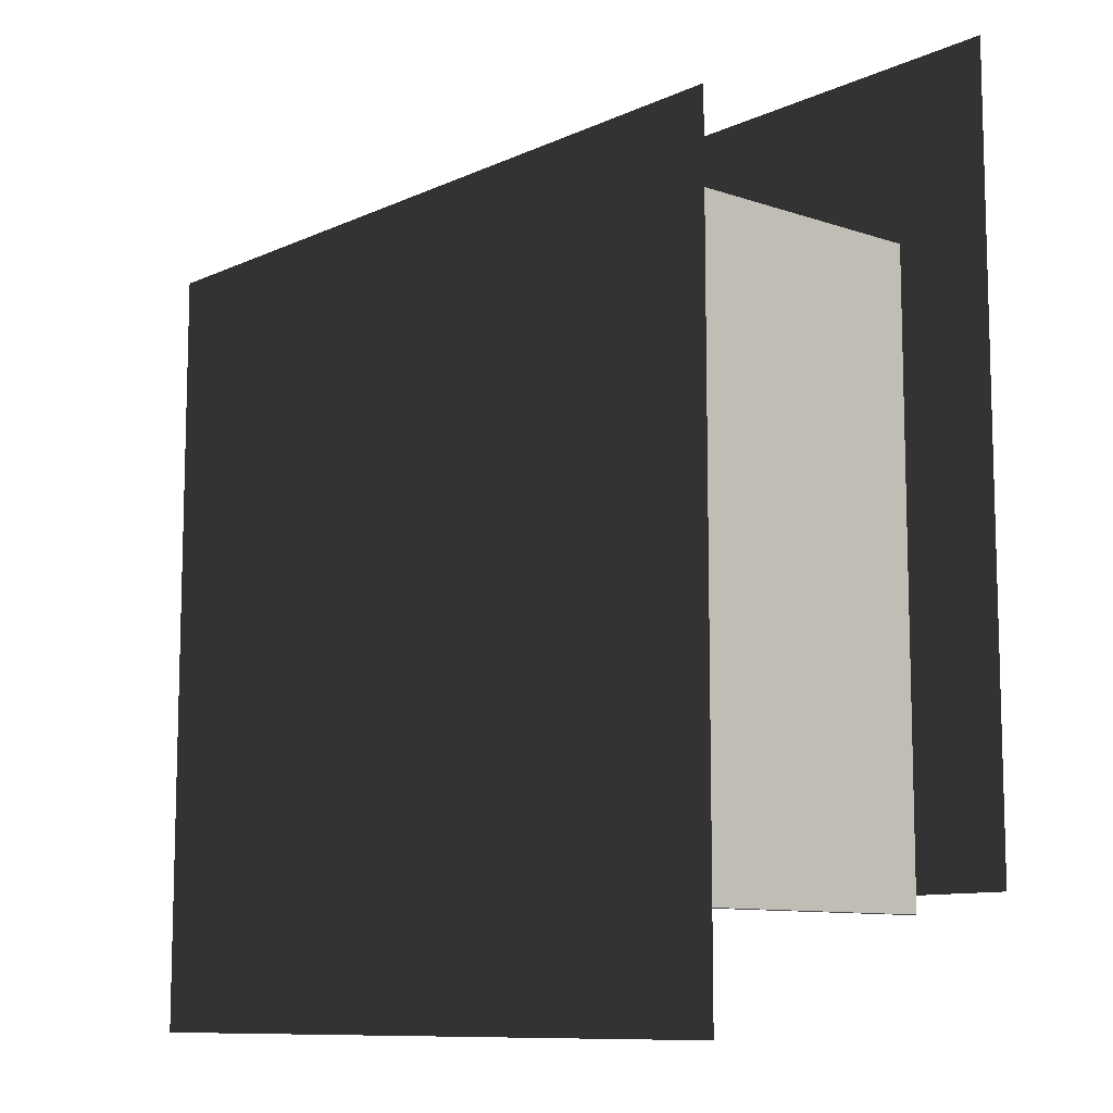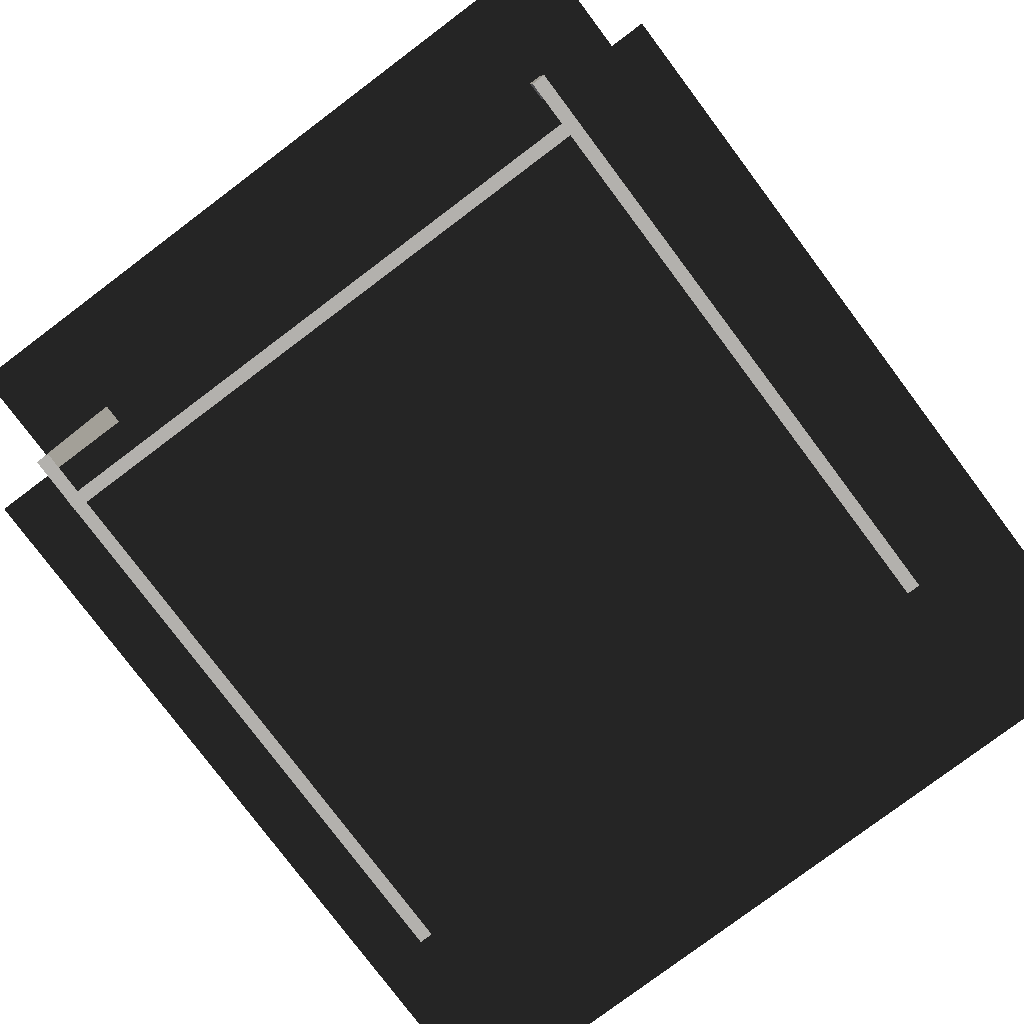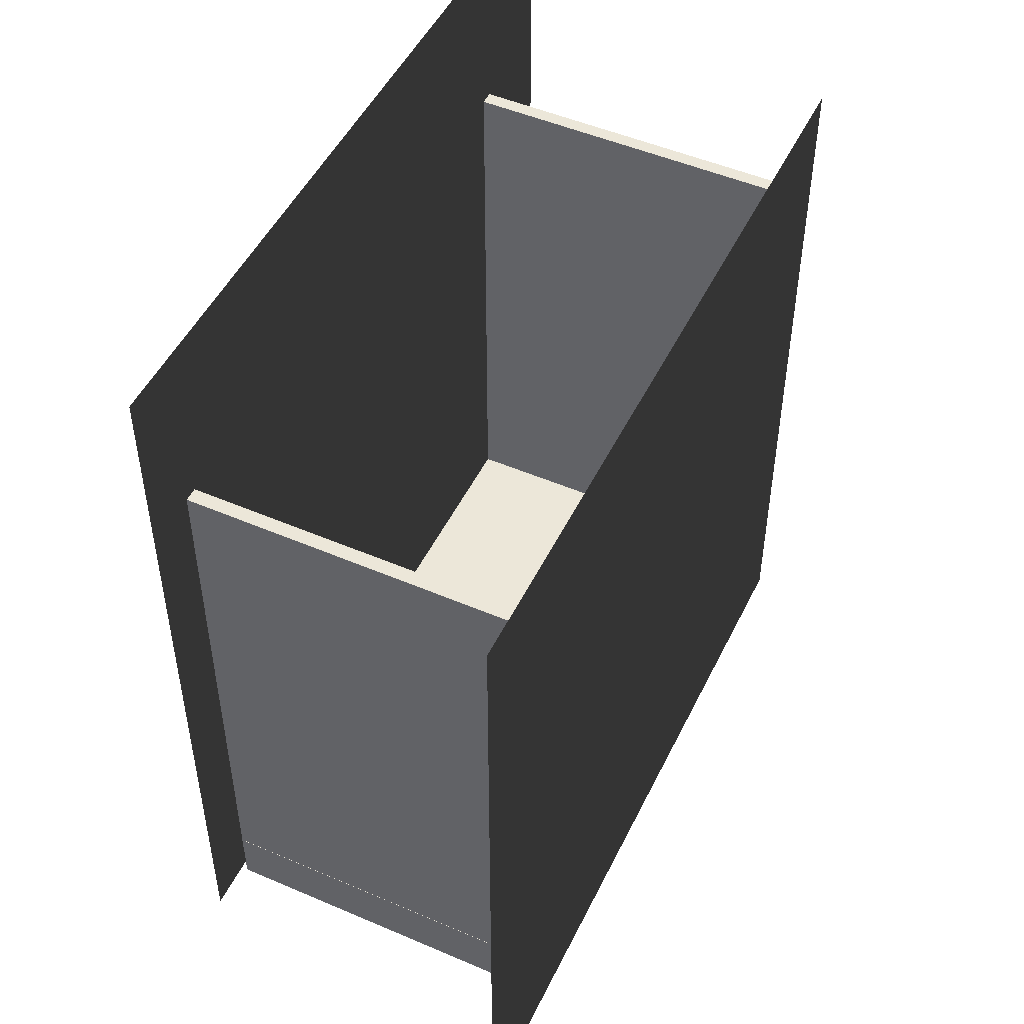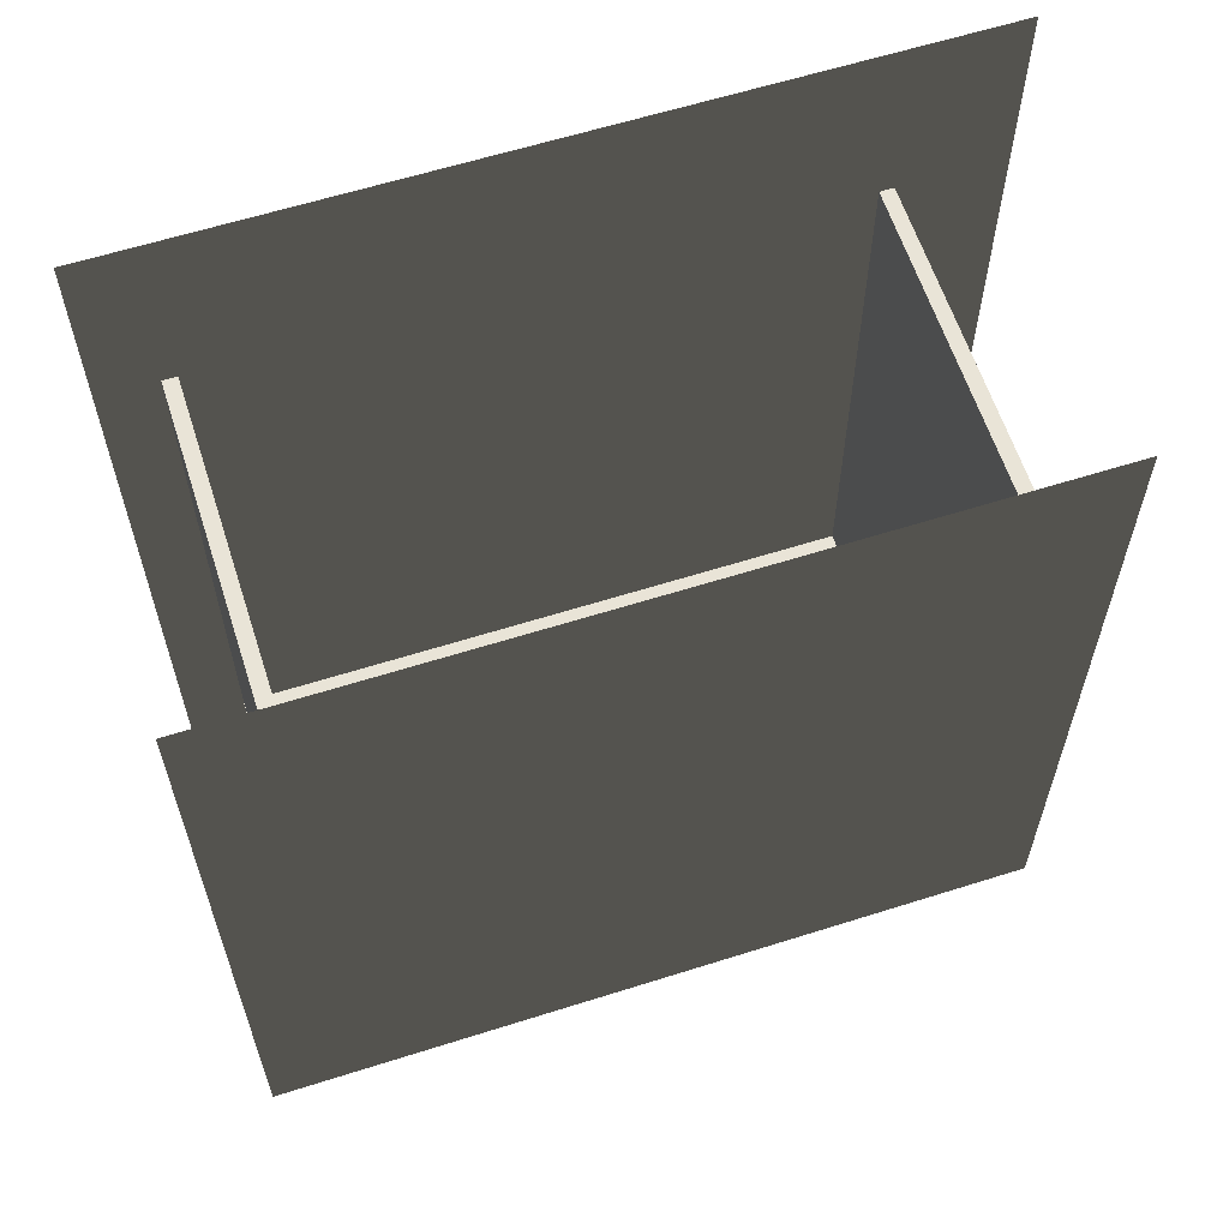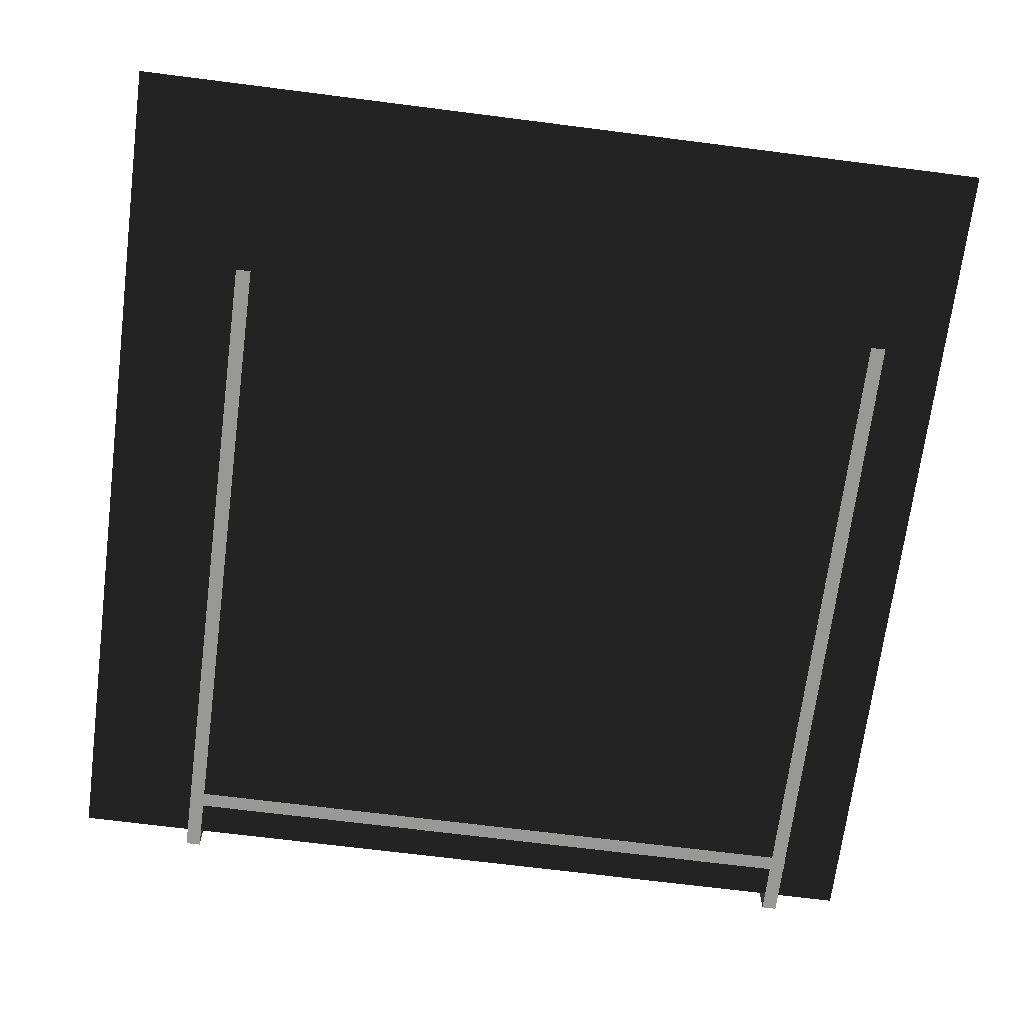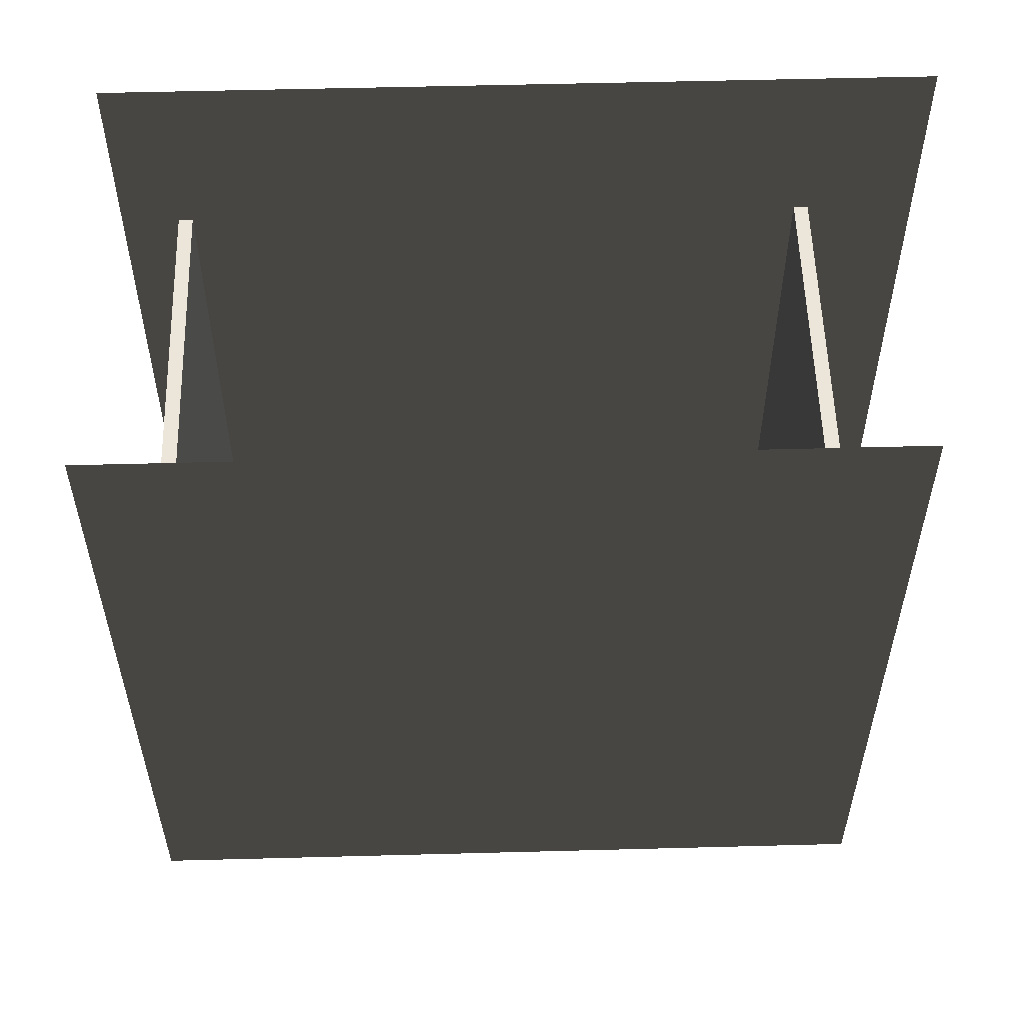
<metadata>
{"format":"obj","ext":"obj","renderer":"f3d","projection":"perspective","resolution":1024,"background":"white","views":[{"elev":-10.1,"azim":-130.9,"up":"+Z"},{"elev":-79.3,"azim":-143.1,"up":"+Y"},{"elev":49.6,"azim":115.4,"up":"+Z"},{"elev":61.2,"azim":162.1,"up":"+Z"},{"elev":-68.4,"azim":-7.3,"up":"+Y"},{"elev":55.1,"azim":178.4,"up":"+Z"}]}
</metadata>
<code>
o Object_6_Object_1
v -5.844 -2.439 -2.696
v -5.844 -2.439 -2.696
v -5.844 -2.439 -2.696
v -5.844 3.801 -2.696
v -5.844 3.801 -2.696
v -5.844 3.801 -2.696
v -5.844 -2.439 -2.955
v -5.844 -2.439 -2.955
v -5.844 -2.439 -2.955
v -5.844 3.801 -2.955
v -5.844 3.801 -2.955
v -5.844 3.801 -2.955
v 5.844 -2.439 -2.696
v 5.844 -2.439 -2.696
v 5.844 -2.439 -2.696
v 5.844 3.801 -2.696
v 5.844 3.801 -2.696
v 5.844 3.801 -2.696
v 5.844 -2.439 -2.955
v 5.844 -2.439 -2.955
v 5.844 -2.439 -2.955
v 5.844 3.801 -2.955
v 5.844 3.801 -2.955
v 5.844 3.801 -2.955
f 1 4 10
f 1 10 7
f 9 11 22
f 9 22 20
f 21 24 18
f 21 18 15
f 14 16 5
f 14 5 3
f 8 19 13
f 8 13 2
f 23 12 6
f 23 6 17
o Object_14_Object_5
v -1.78 -1.43 -2.553
v -1.78 -1.43 -2.553
v -1.78 -1.43 -2.553
v -1.78 -1.43 -2.553
v -1.78 0.6004 -2.553
v -1.78 0.6004 -2.553
v -1.78 0.6004 -2.553
v -1.78 0.6004 -2.553
v -1.78 -1.43 -2.745
v -1.78 -1.43 -2.745
v -1.78 -1.43 -2.745
v -1.78 0.6004 -2.745
v -1.78 0.6004 -2.745
v -1.78 0.6004 -2.745
v 2.063 -1.43 -2.553
v 2.063 -1.43 -2.553
v 2.063 -1.43 -2.553
v 2.063 -1.43 -2.553
v 2.063 0.6004 -2.553
v 2.063 0.6004 -2.553
v 2.063 0.6004 -2.553
v 2.063 0.6004 -2.553
v 2.063 -1.43 -2.745
v 2.063 -1.43 -2.745
v 2.063 -1.43 -2.745
v 2.063 0.6004 -2.745
v 2.063 0.6004 -2.745
v 2.063 0.6004 -2.745
v -1.734 -1.406 -2.553
v -1.734 -1.406 -2.553
v -1.734 -1.406 -2.553
v -1.734 -1.406 -2.553
v -1.734 0.5759 -2.553
v -1.734 0.5759 -2.553
v -1.734 0.5759 -2.553
v -1.734 0.5759 -2.553
v 2.016 0.5759 -2.553
v 2.016 0.5759 -2.553
v 2.016 0.5759 -2.553
v 2.016 0.5759 -2.553
v 2.016 -1.406 -2.553
v 2.016 -1.406 -2.553
v 2.016 -1.406 -2.553
v 2.016 -1.406 -2.553
v -1.734 -1.406 -2.588
v -1.734 -1.406 -2.588
v -1.734 0.5759 -2.588
v -1.734 0.5759 -2.588
v 2.016 0.5759 -2.588
v 2.016 0.5759 -2.588
v 2.016 -1.406 -2.588
v 2.016 -1.406 -2.588
v 1.517 -1.43 -2.745
v 1.517 -1.43 -2.745
v 1.517 0.6004 -2.745
v 1.517 0.6004 -2.745
v 1.522 -1.425 -2.553
v 1.522 -1.425 -2.553
v 1.522 -1.425 -2.553
v 1.517 0.6004 -2.553
v 1.517 0.6004 -2.553
v 1.517 0.6004 -2.553
v 1.504 -1.411 -2.553
v 1.504 -1.411 -2.553
v 1.504 -1.411 -2.553
v 1.484 0.5759 -2.553
v 1.484 0.5759 -2.553
v 1.484 0.5759 -2.553
v 1.484 -1.406 -2.588
v 1.484 0.5759 -2.588
v 1.822 0.6004 -2.745
v 1.822 0.6004 -2.745
v 1.799 -1.425 -2.553
v 1.799 -1.425 -2.553
v 1.799 -1.425 -2.553
v 1.799 -1.425 -2.553
v 1.777 -1.411 -2.553
v 1.777 -1.411 -2.553
v 1.777 -1.411 -2.553
v 1.777 -1.411 -2.553
v 1.782 -1.406 -2.588
v 1.822 -1.43 -2.745
v 1.822 -1.43 -2.745
v 1.822 0.6004 -2.553
v 1.822 0.6004 -2.553
v 1.822 0.6004 -2.553
v 1.782 0.5759 -2.553
v 1.782 0.5759 -2.553
v 1.782 0.5759 -2.553
v 1.782 0.5759 -2.588
v 1.517 -1.43 -2.553
v 1.517 -1.43 -2.553
v 1.517 -1.43 -2.553
v 1.484 -1.406 -2.553
v 1.484 -1.406 -2.553
v 1.484 -1.406 -2.553
v 1.822 -1.43 -2.553
v 1.822 -1.43 -2.553
v 1.822 -1.43 -2.553
v 1.822 -1.43 -2.553
v 1.782 -1.406 -2.553
v 1.782 -1.406 -2.553
v 1.782 -1.406 -2.553
v 1.782 -1.406 -2.553
v 1.522 -1.425 -2.582
v 1.522 -1.425 -2.582
v 1.504 -1.411 -2.582
v 1.504 -1.411 -2.582
v 1.799 -1.425 -2.582
v 1.799 -1.425 -2.582
v 1.777 -1.411 -2.582
v 1.777 -1.411 -2.582
f 25 29 36
f 25 36 33
f 107 95 50
f 107 50 48
f 49 52 46
f 49 46 42
f 123 41 67
f 123 67 126
f 106 47 40
f 106 40 121
f 80 38 31
f 80 31 86
f 90 57 71
f 90 71 94
f 85 30 58
f 85 58 92
f 39 43 62
f 39 62 66
f 32 28 55
f 32 55 59
f 65 61 73
f 65 73 75
f 128 68 76
f 128 76 105
f 60 56 70
f 60 70 72
f 54 120 93
f 54 93 69
f 109 84 91
f 109 91 113
f 111 90 94
f 111 94 114
f 96 80 86
f 96 86 110
f 34 77 115
f 34 115 26
f 27 117 119
f 27 119 53
f 35 37 79
f 35 79 78
f 51 96 110
f 51 110 45
f 63 111 114
f 63 114 74
f 44 108 112
f 44 112 64
f 120 128 105
f 120 105 93
f 77 106 121
f 77 121 115
f 97 101 135
f 97 135 133
f 78 79 95
f 78 95 107
f 81 88 118
f 81 118 116
f 98 81 116
f 98 116 122
f 88 103 125
f 88 125 118
f 104 99 124
f 104 124 127
f 82 100 134
f 82 134 129
f 102 87 131
f 102 131 136
f 89 83 130
f 89 130 132
o Object_15_Object_6
v -1.734 -1.406 -2.588
v -1.734 0.5759 -2.588
v 2.016 0.5759 -2.588
v 2.016 -1.406 -2.588
v 1.484 -1.406 -2.588
v 1.484 0.5759 -2.588
v 1.782 -1.406 -2.588
v 1.782 0.5759 -2.588
f 141 142 138
f 141 138 137
f 143 144 142
f 143 142 141
f 140 139 144
f 140 144 143
o Object_16_Object_7
v 0.9086 0.7162 -2.612
v 0.8984 0.7238 -2.612
v 1.062 0.7162 -2.612
v 1.05 0.7238 -2.612
f 145 147 148
f 145 148 146
o Object_40_Object_19
v -5.59 -2.439 7.859
v -5.59 -2.439 7.859
v -5.59 -2.439 7.859
v -5.59 3.801 7.859
v -5.59 3.801 7.859
v -5.59 3.801 7.859
v -5.849 -2.439 7.859
v -5.849 -2.439 7.859
v -5.849 -2.439 7.859
v -5.849 3.801 7.859
v -5.849 3.801 7.859
v -5.849 3.801 7.859
v -5.59 -2.439 -3.829
v -5.59 -2.439 -3.829
v -5.59 -2.439 -3.829
v -5.59 3.801 -3.829
v -5.59 3.801 -3.829
v -5.59 3.801 -3.829
v -5.849 -2.439 -3.829
v -5.849 -2.439 -3.829
v -5.849 -2.439 -3.829
v -5.849 3.801 -3.829
v -5.849 3.801 -3.829
v -5.849 3.801 -3.829
f 149 152 158
f 149 158 155
f 157 159 170
f 157 170 168
f 169 172 166
f 169 166 163
f 162 164 153
f 162 153 151
f 156 167 161
f 156 161 150
f 171 160 154
f 171 154 165
o Object_42_Object_20
v 5.839 -2.439 7.859
v 5.839 -2.439 7.859
v 5.839 -2.439 7.859
v 5.839 3.801 7.859
v 5.839 3.801 7.859
v 5.839 3.801 7.859
v 5.58 -2.439 7.859
v 5.58 -2.439 7.859
v 5.58 -2.439 7.859
v 5.58 3.801 7.859
v 5.58 3.801 7.859
v 5.58 3.801 7.859
v 5.839 -2.439 -3.829
v 5.839 -2.439 -3.829
v 5.839 -2.439 -3.829
v 5.839 3.801 -3.829
v 5.839 3.801 -3.829
v 5.839 3.801 -3.829
v 5.58 -2.439 -3.829
v 5.58 -2.439 -3.829
v 5.58 -2.439 -3.829
v 5.58 3.801 -3.829
v 5.58 3.801 -3.829
v 5.58 3.801 -3.829
f 173 176 182
f 173 182 179
f 181 183 194
f 181 194 192
f 193 196 190
f 193 190 187
f 186 188 177
f 186 177 175
f 180 191 185
f 180 185 174
f 195 184 178
f 195 178 189
o Object_44_Object_21
v 7.272 3.86 -5.831
v -7.39 3.86 -5.831
v 7.272 3.86 8.831
v -7.39 3.86 8.831
f 197 198 200
f 197 200 199
o Object_44.001_Object_21.001
v 6.881 -2.438 -3.51
v -7.782 -2.438 -3.51
v 6.881 -2.438 11.15
v -7.782 -2.438 11.15
f 201 202 204
f 201 204 203

</code>
